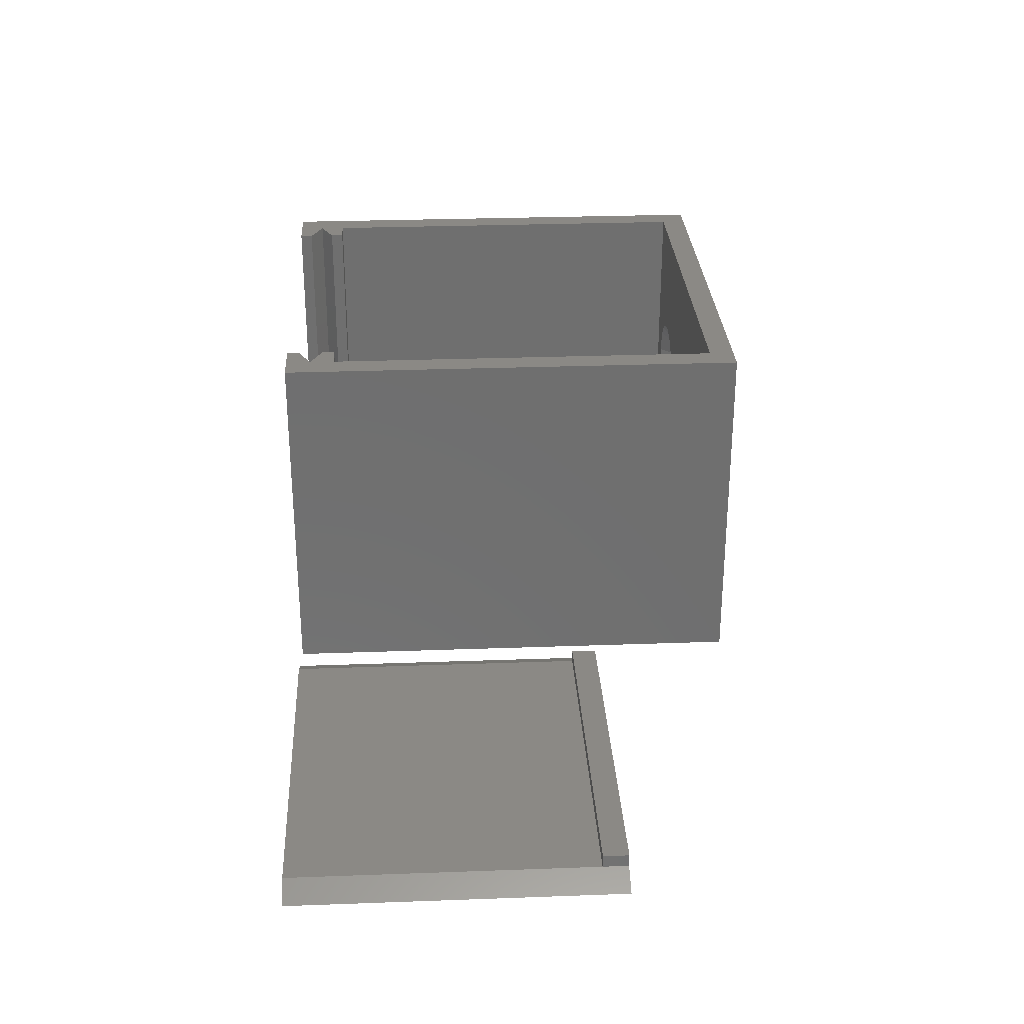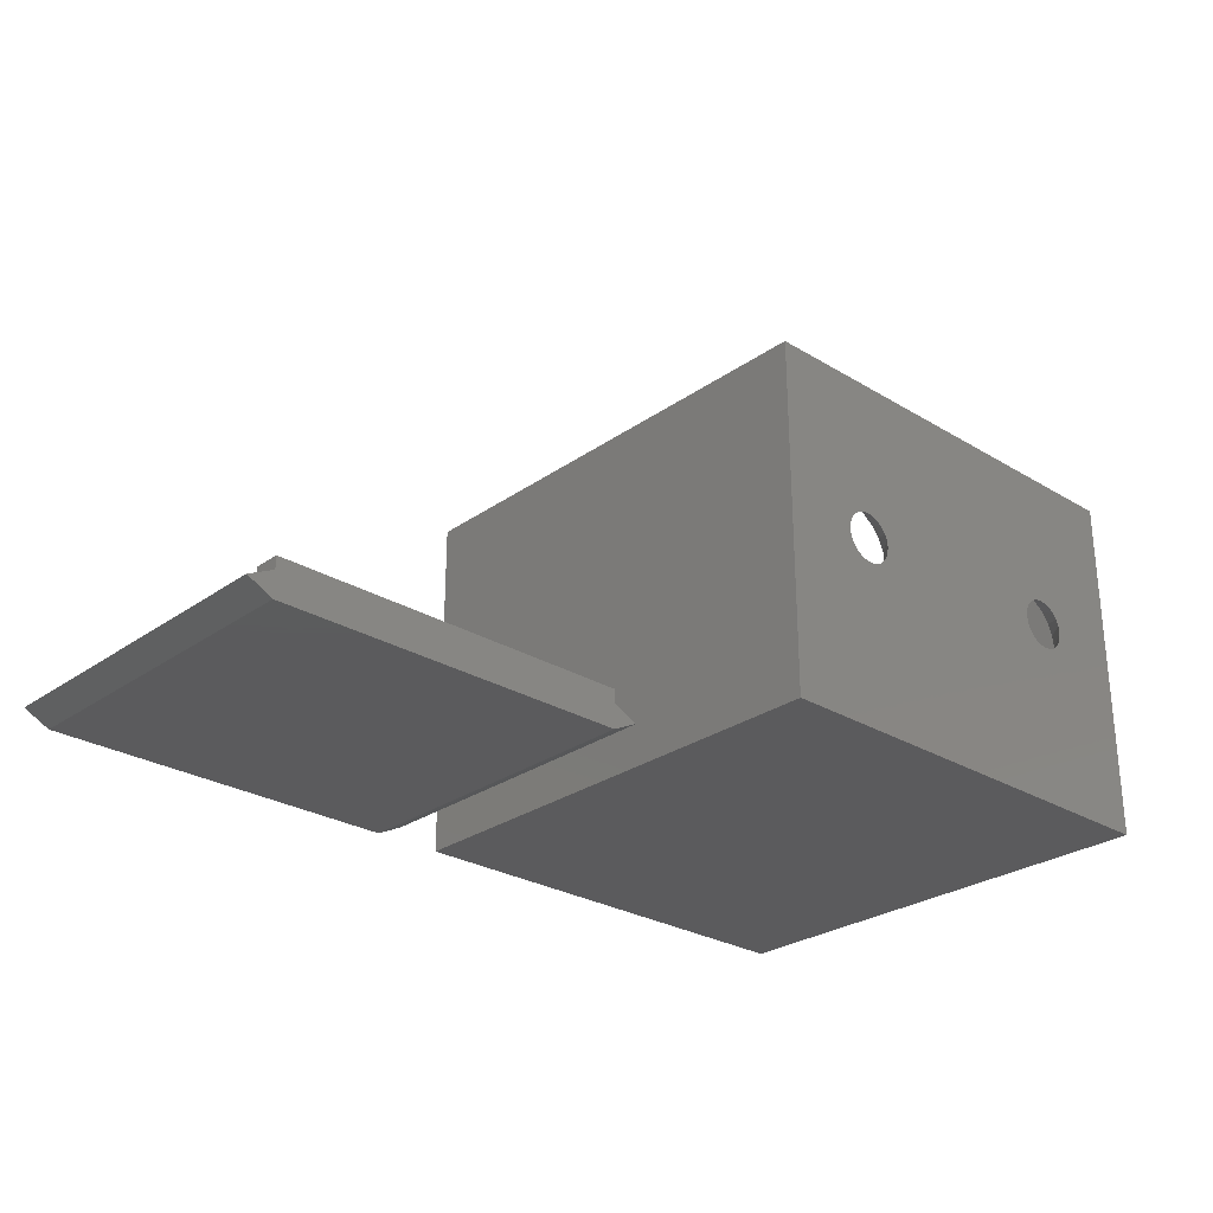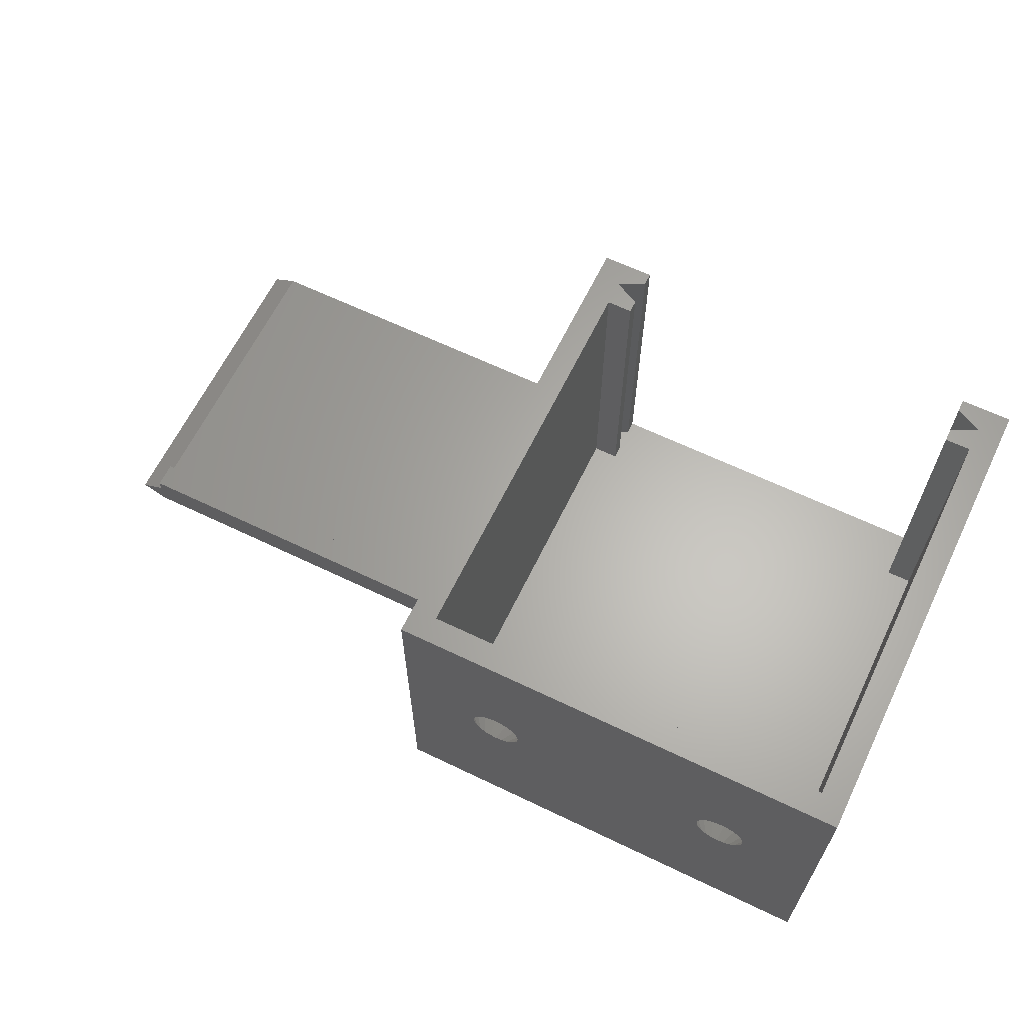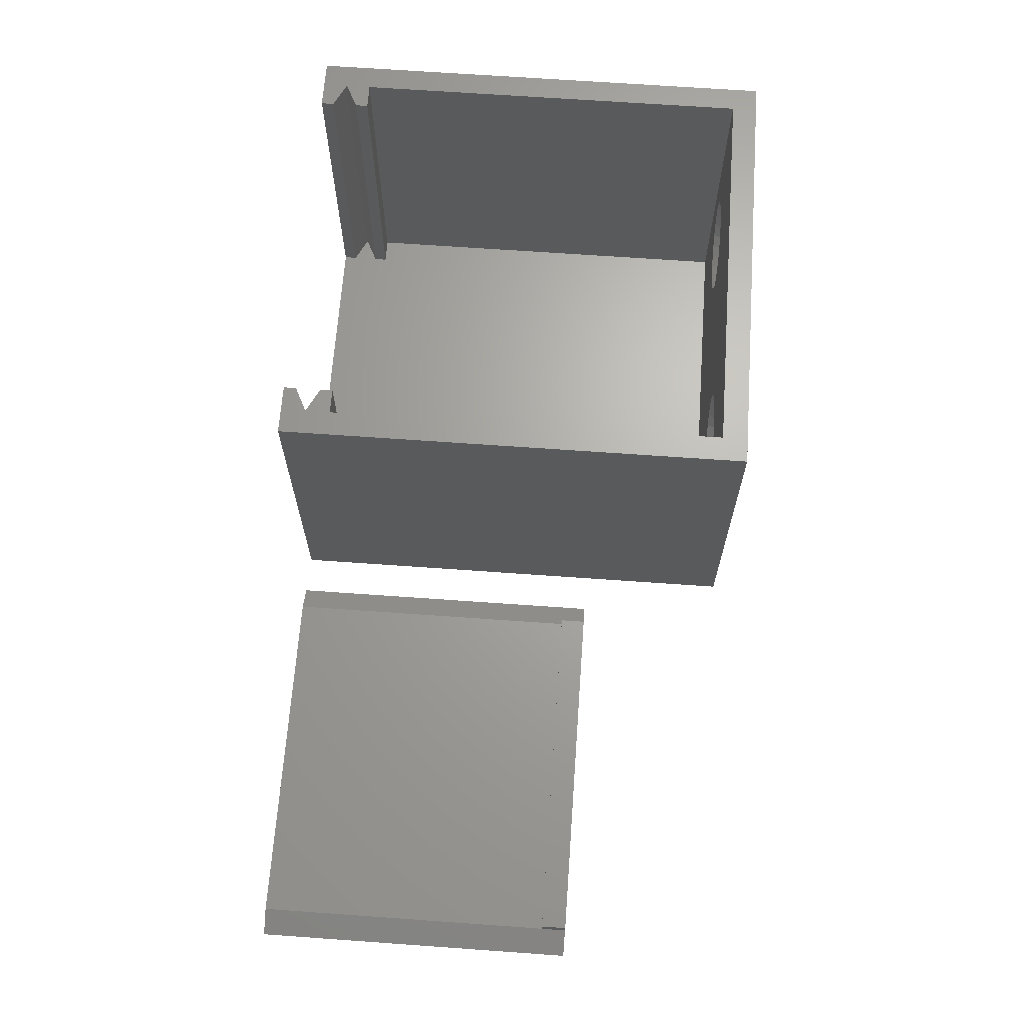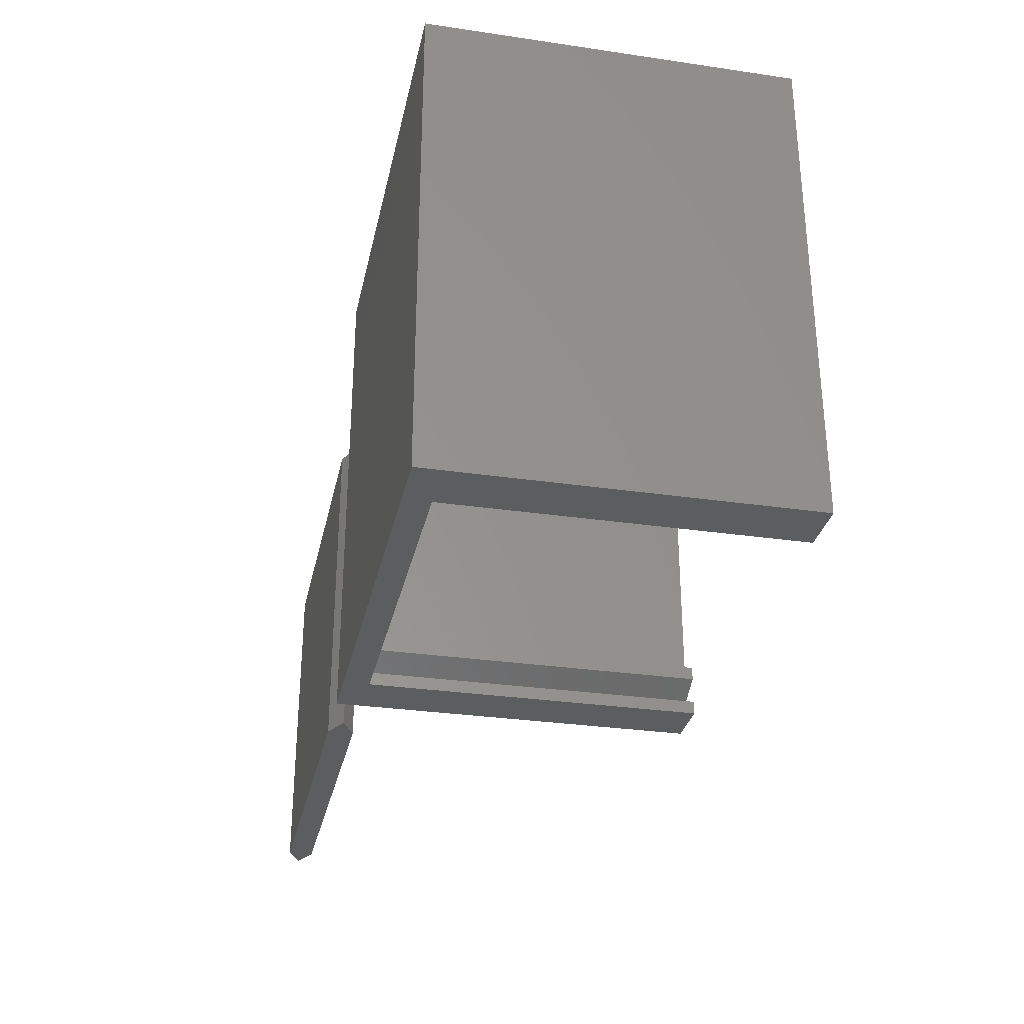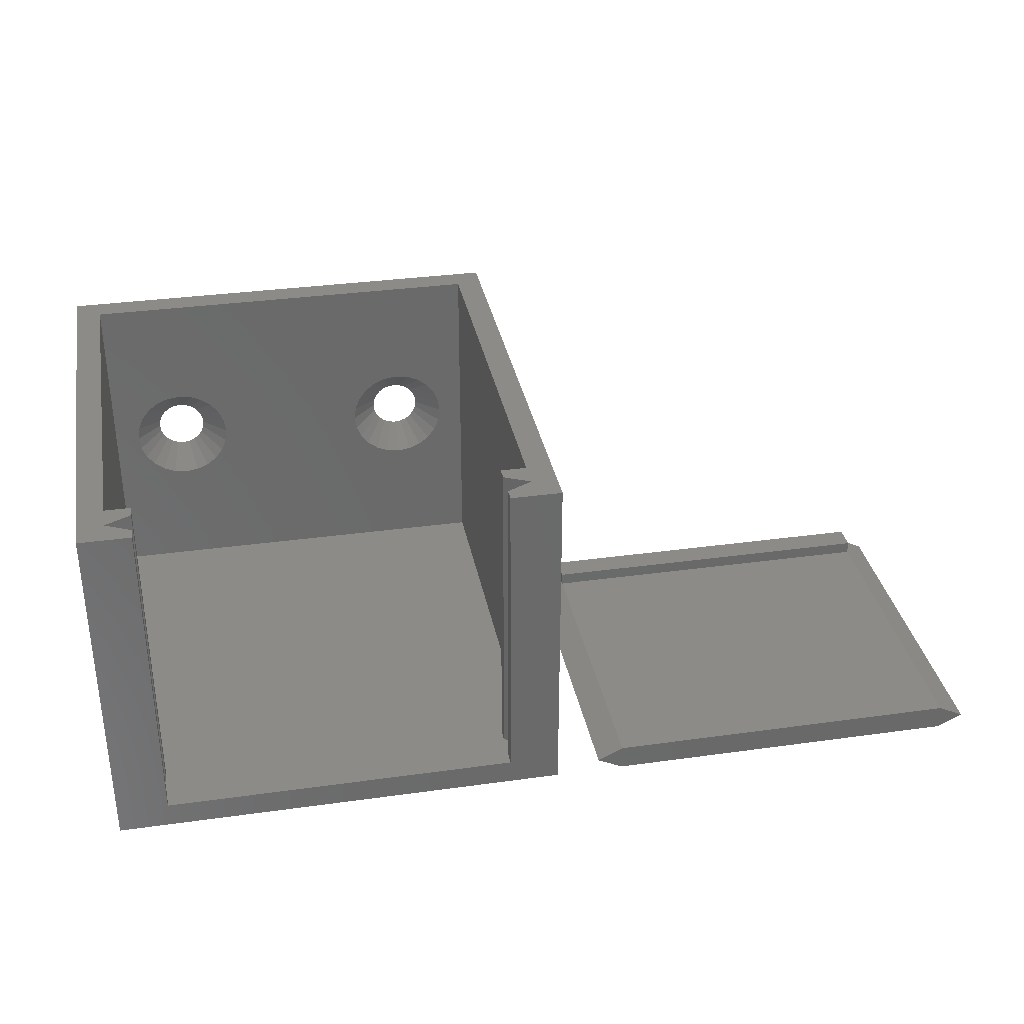
<metadata>
{"format":"stl","ext":"stl","renderer":"f3d","projection":"perspective","resolution":1024,"background":"white","views":[{"elev":29.0,"azim":86.9,"up":"+Z"},{"elev":-27.3,"azim":137.2,"up":"+Z"},{"elev":63.8,"azim":-154.1,"up":"+Z"},{"elev":66.7,"azim":94.1,"up":"+Z"},{"elev":-30.5,"azim":-101.9,"up":"+Y"},{"elev":33.4,"azim":-10.8,"up":"+Z"}]}
</metadata>
<code>
# stl→obj: 151 verts, 302 faces
v 69.48 26 2.017
v 69.48 24 3.017
v 69.48 24 2.017
v 69.48 26 3.017
v 41.48 26 3.017
v 41.48 24 2.017
v 41.48 24 3.017
v 41.48 26 2.017
v 41.48 0 2.017
v 39.48 26 1.017
v 39.48 0 1.017
v 71.48 0 1.017
v 69.48 0 2.017
v 71.48 26 1.017
v 69.48 0 0.01664
v 69.48 26 0.01664
v 41.48 26 0.01664
v 41.48 0 0.01664
v 26.96 36 11.12
v 8 36 11
v 28 36 10.98
v 9.035 36 11.14
v 25.99 36 11.52
v 10 36 11.54
v 25.16 36 12.16
v 10.83 36 12.17
v 24.52 36 12.99
v 11.46 36 13
v 24.12 36 13.96
v 11.86 36 13.96
v 23.98 36 15
v 12 36 15
v 24.12 36 16.04
v 11.86 36 16.04
v 11.46 36 17
v 24.52 36 17.01
v 10.83 36 17.83
v 25.16 36 17.84
v 10 36 18.46
v 25.99 36 18.48
v 9.035 36 18.86
v 26.96 36 18.88
v 8 36 19
v 28 36 19.02
v 34 36 2
v 29.04 36 11.12
v 2 36 2
v 30.01 36 11.52
v 30.84 36 12.16
v 31.48 36 12.99
v 31.88 36 13.96
v 34 36 28
v 28.52 36 11.05
v 32.02 36 15
v 31.88 36 16.04
v 31.48 36 17.01
v 30.84 36 17.84
v 30.01 36 18.48
v 29.04 36 18.88
v 4.136 36 13.96
v 2 36 28
v 4.536 36 13
v 5.172 36 12.17
v 6 36 11.54
v 6.965 36 11.14
v 4 36 15
v 4.136 36 16.04
v 4.536 36 17
v 5.172 36 17.83
v 6 36 18.46
v 6.965 36 18.86
v 0 38 0
v 7 38 13.27
v 36 38 0
v 6.586 38 13.59
v 6.268 38 14
v 0 38 28
v 7.482 38 13.07
v 8 38 13
v 6.068 38 14.48
v 6 38 15
v 6.068 38 15.52
v 6.268 38 16
v 6.586 38 16.41
v 7 38 16.73
v 7.482 38 16.93
v 8 38 17
v 28 38 17
v 29.73 38 14
v 36 38 28
v 29.41 38 13.59
v 29 38 13.27
v 28.52 38 13.07
v 28 38 13
v 29.93 38 14.48
v 30 38 15
v 29.93 38 15.52
v 29.73 38 16
v 29.41 38 16.41
v 29 38 16.73
v 28.52 38 16.93
v 8.518 38 13.07
v 27.48 38 13.07
v 9 38 13.27
v 27 38 13.27
v 26.59 38 13.59
v 9.414 38 13.59
v 26.27 38 14
v 9.732 38 14
v 26.07 38 14.48
v 9.932 38 14.48
v 26 38 15
v 10 38 15
v 9.932 38 15.52
v 26.07 38 15.52
v 26.27 38 16
v 9.732 38 16
v 26.59 38 16.41
v 9.414 38 16.41
v 27 38 16.73
v 9 38 16.73
v 8.518 38 16.93
v 27.48 38 16.93
v 32 1 28
v 34 2 2
v 32 1 2
v 34 2 28
v 0 0 28
v 2 2 28
v 4 0 28
v 4 1 28
v 4 3 28
v 2 4 28
v 4 4 28
v 36 0 28
v 32 0 28
v 34 4 28
v 32 4 28
v 32 3 28
v 32 3 2
v 2 2 2
v 4 3 2
v 4 1 2
v 32 0 2
v 4 0 2
v 4 4 2
v 2 4 2
v 32 4 2
v 34 4 2
v 36 0 0
v 0 0 0
f 1 2 3
f 2 1 4
f 5 6 7
f 6 5 8
f 2 6 3
f 6 2 7
f 2 5 7
f 5 2 4
f 9 10 11
f 10 9 8
f 8 9 6
f 12 3 13
f 3 12 1
f 1 12 14
f 13 6 9
f 6 13 3
f 14 15 16
f 15 14 12
f 17 11 10
f 11 17 18
f 16 18 17
f 18 16 15
f 12 18 15
f 18 12 11
f 11 12 13
f 11 13 9
f 10 16 17
f 16 10 14
f 14 10 8
f 14 8 1
f 1 8 5
f 1 5 4
f 19 20 21
f 20 19 22
f 22 19 23
f 22 23 24
f 24 23 25
f 24 25 26
f 26 25 27
f 26 27 28
f 28 27 29
f 28 29 30
f 30 29 31
f 30 31 32
f 32 31 33
f 32 33 34
f 34 33 35
f 35 33 36
f 35 36 37
f 37 36 38
f 37 38 39
f 39 38 40
f 39 40 41
f 41 40 42
f 41 42 43
f 43 42 44
f 45 46 47
f 46 45 48
f 48 45 49
f 49 45 50
f 50 45 51
f 51 45 52
f 47 46 53
f 47 53 21
f 51 52 54
f 54 52 55
f 55 52 56
f 56 52 57
f 57 52 58
f 58 52 59
f 59 52 44
f 47 60 61
f 60 47 62
f 62 47 63
f 63 47 64
f 64 47 65
f 65 47 20
f 20 47 21
f 61 60 66
f 61 66 67
f 61 67 68
f 61 68 69
f 61 69 70
f 61 70 71
f 61 71 43
f 61 43 44
f 61 44 52
f 72 73 74
f 73 72 75
f 75 72 76
f 76 72 77
f 74 73 78
f 74 78 79
f 76 77 80
f 80 77 81
f 81 77 82
f 82 77 83
f 83 77 84
f 84 77 85
f 85 77 86
f 86 77 87
f 87 77 88
f 74 89 90
f 89 74 91
f 91 74 92
f 92 74 93
f 93 74 94
f 94 74 79
f 90 89 95
f 90 95 96
f 90 96 97
f 90 97 98
f 90 98 99
f 90 99 100
f 90 100 101
f 90 101 88
f 90 88 77
f 102 94 79
f 94 102 103
f 103 102 104
f 103 104 105
f 105 104 106
f 106 104 107
f 106 107 108
f 108 107 109
f 108 109 110
f 110 109 111
f 110 111 112
f 112 111 113
f 112 113 114
f 112 114 115
f 115 114 116
f 116 114 117
f 116 117 118
f 118 117 119
f 118 119 120
f 120 119 121
f 120 121 122
f 120 122 123
f 123 122 87
f 123 87 88
f 124 125 126
f 125 124 127
f 128 129 77
f 129 128 130
f 129 130 131
f 132 133 129
f 133 132 134
f 135 124 136
f 124 135 127
f 127 135 137
f 137 135 52
f 77 61 90
f 61 77 133
f 133 77 129
f 90 61 52
f 90 52 135
f 127 138 139
f 138 127 137
f 127 140 125
f 140 127 139
f 132 141 142
f 141 132 129
f 129 143 141
f 143 129 131
f 144 143 145
f 143 144 142
f 125 140 126
f 146 47 147
f 47 146 45
f 45 146 142
f 45 142 148
f 148 142 144
f 148 144 126
f 148 126 140
f 45 148 149
f 142 141 143
f 31 110 29
f 110 31 112
f 92 49 48
f 49 92 91
f 93 48 46
f 48 93 92
f 94 53 21
f 53 94 46
f 46 94 93
f 100 57 99
f 57 100 58
f 27 106 25
f 106 27 108
f 29 108 27
f 108 29 110
f 25 105 23
f 105 25 106
f 91 50 49
f 50 91 89
f 19 94 21
f 94 19 103
f 99 56 98
f 56 99 57
f 96 55 54
f 55 96 97
f 98 55 97
f 55 98 56
f 95 54 51
f 54 95 96
f 89 51 50
f 51 89 95
f 23 103 19
f 103 23 105
f 33 116 115
f 116 33 36
f 36 118 116
f 118 36 38
f 38 120 118
f 120 38 40
f 40 123 120
f 123 40 42
f 88 59 101
f 59 88 44
f 101 58 100
f 58 101 59
f 117 34 114
f 34 117 35
f 113 34 32
f 34 113 114
f 33 112 31
f 112 33 115
f 42 88 123
f 88 42 44
f 119 35 117
f 35 119 37
f 70 86 85
f 86 70 71
f 43 86 71
f 86 43 87
f 41 87 43
f 87 41 122
f 122 39 121
f 39 122 41
f 121 37 119
f 37 121 39
f 68 84 83
f 84 68 69
f 69 85 84
f 85 69 70
f 67 81 66
f 81 67 82
f 67 83 82
f 83 67 68
f 102 24 22
f 24 102 104
f 111 32 30
f 32 111 113
f 107 28 26
f 28 107 109
f 109 30 28
f 30 109 111
f 79 22 20
f 22 79 102
f 104 26 24
f 26 104 107
f 65 79 20
f 79 65 78
f 64 78 65
f 78 64 73
f 63 73 64
f 73 63 75
f 62 75 63
f 75 62 76
f 60 76 62
f 76 60 80
f 66 80 60
f 80 66 81
f 138 140 139
f 140 138 148
f 124 144 136
f 144 124 126
f 52 149 137
f 149 52 45
f 138 149 148
f 149 138 137
f 146 132 142
f 132 146 134
f 133 146 147
f 146 133 134
f 47 133 147
f 133 47 61
f 143 130 145
f 130 143 131
f 150 144 151
f 144 150 135
f 144 135 136
f 151 145 128
f 145 151 144
f 128 145 130
f 77 151 128
f 151 77 72
f 74 135 150
f 135 74 90
f 74 151 72
f 151 74 150

</code>
